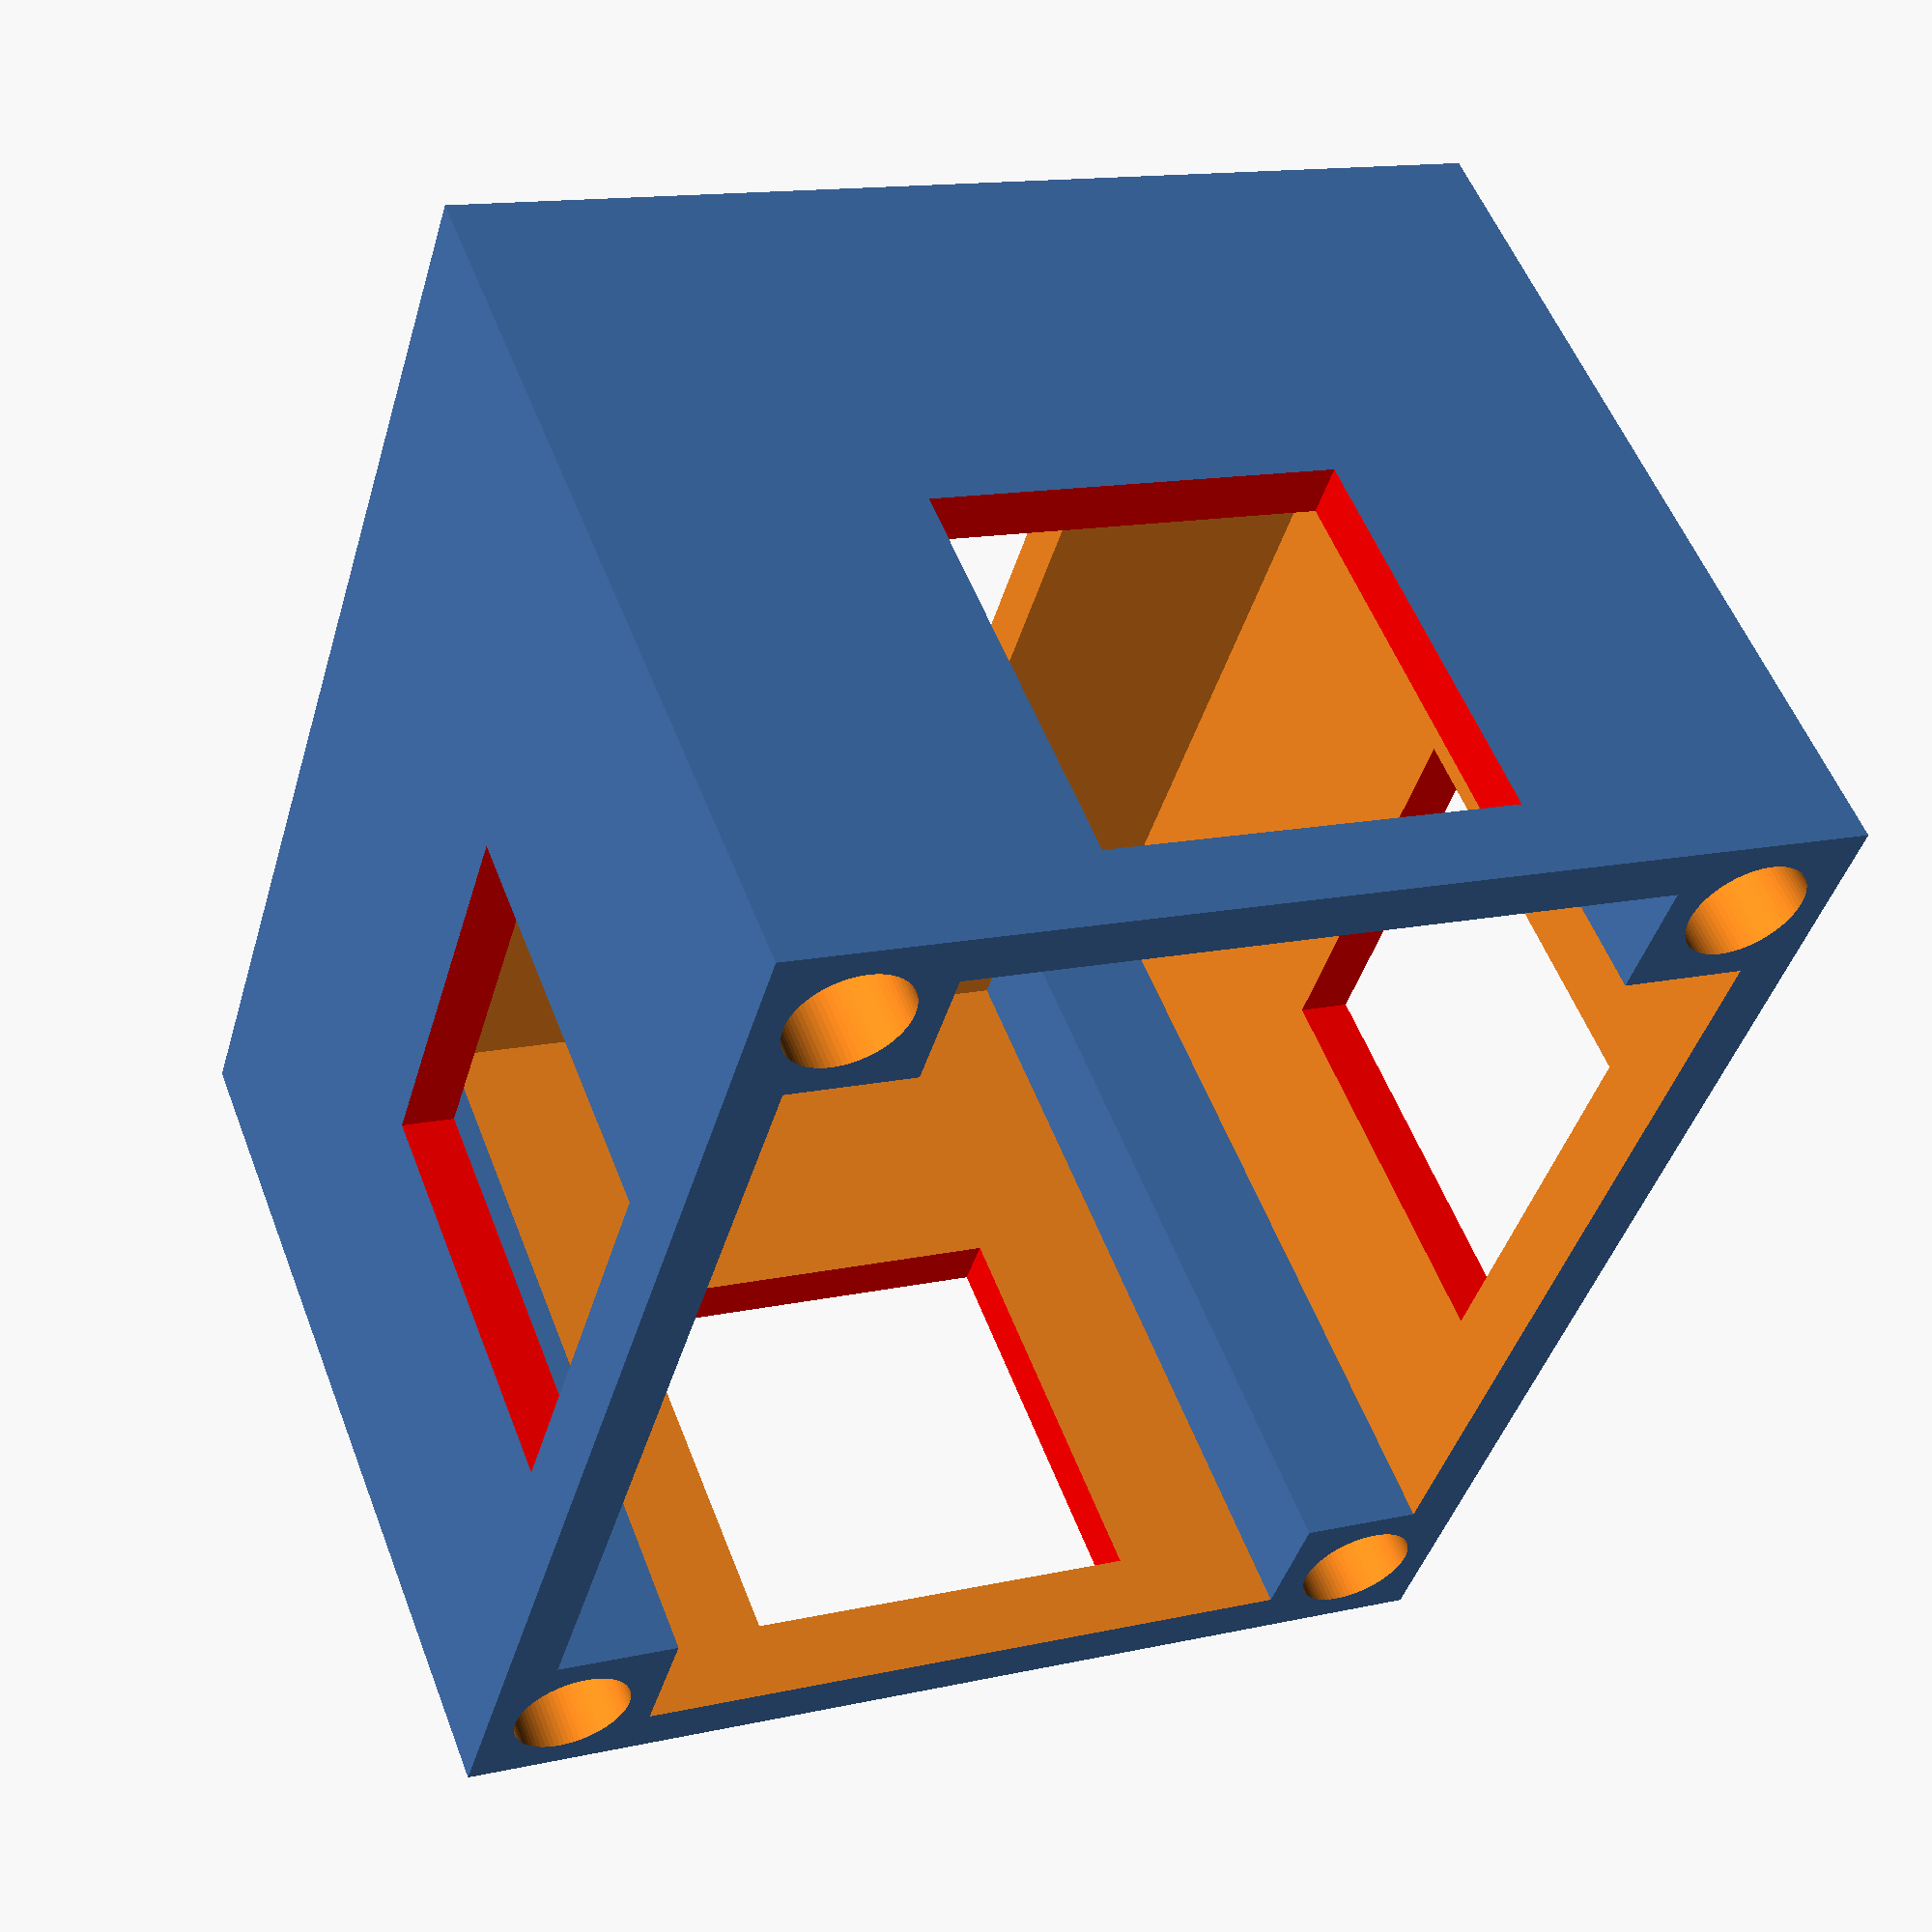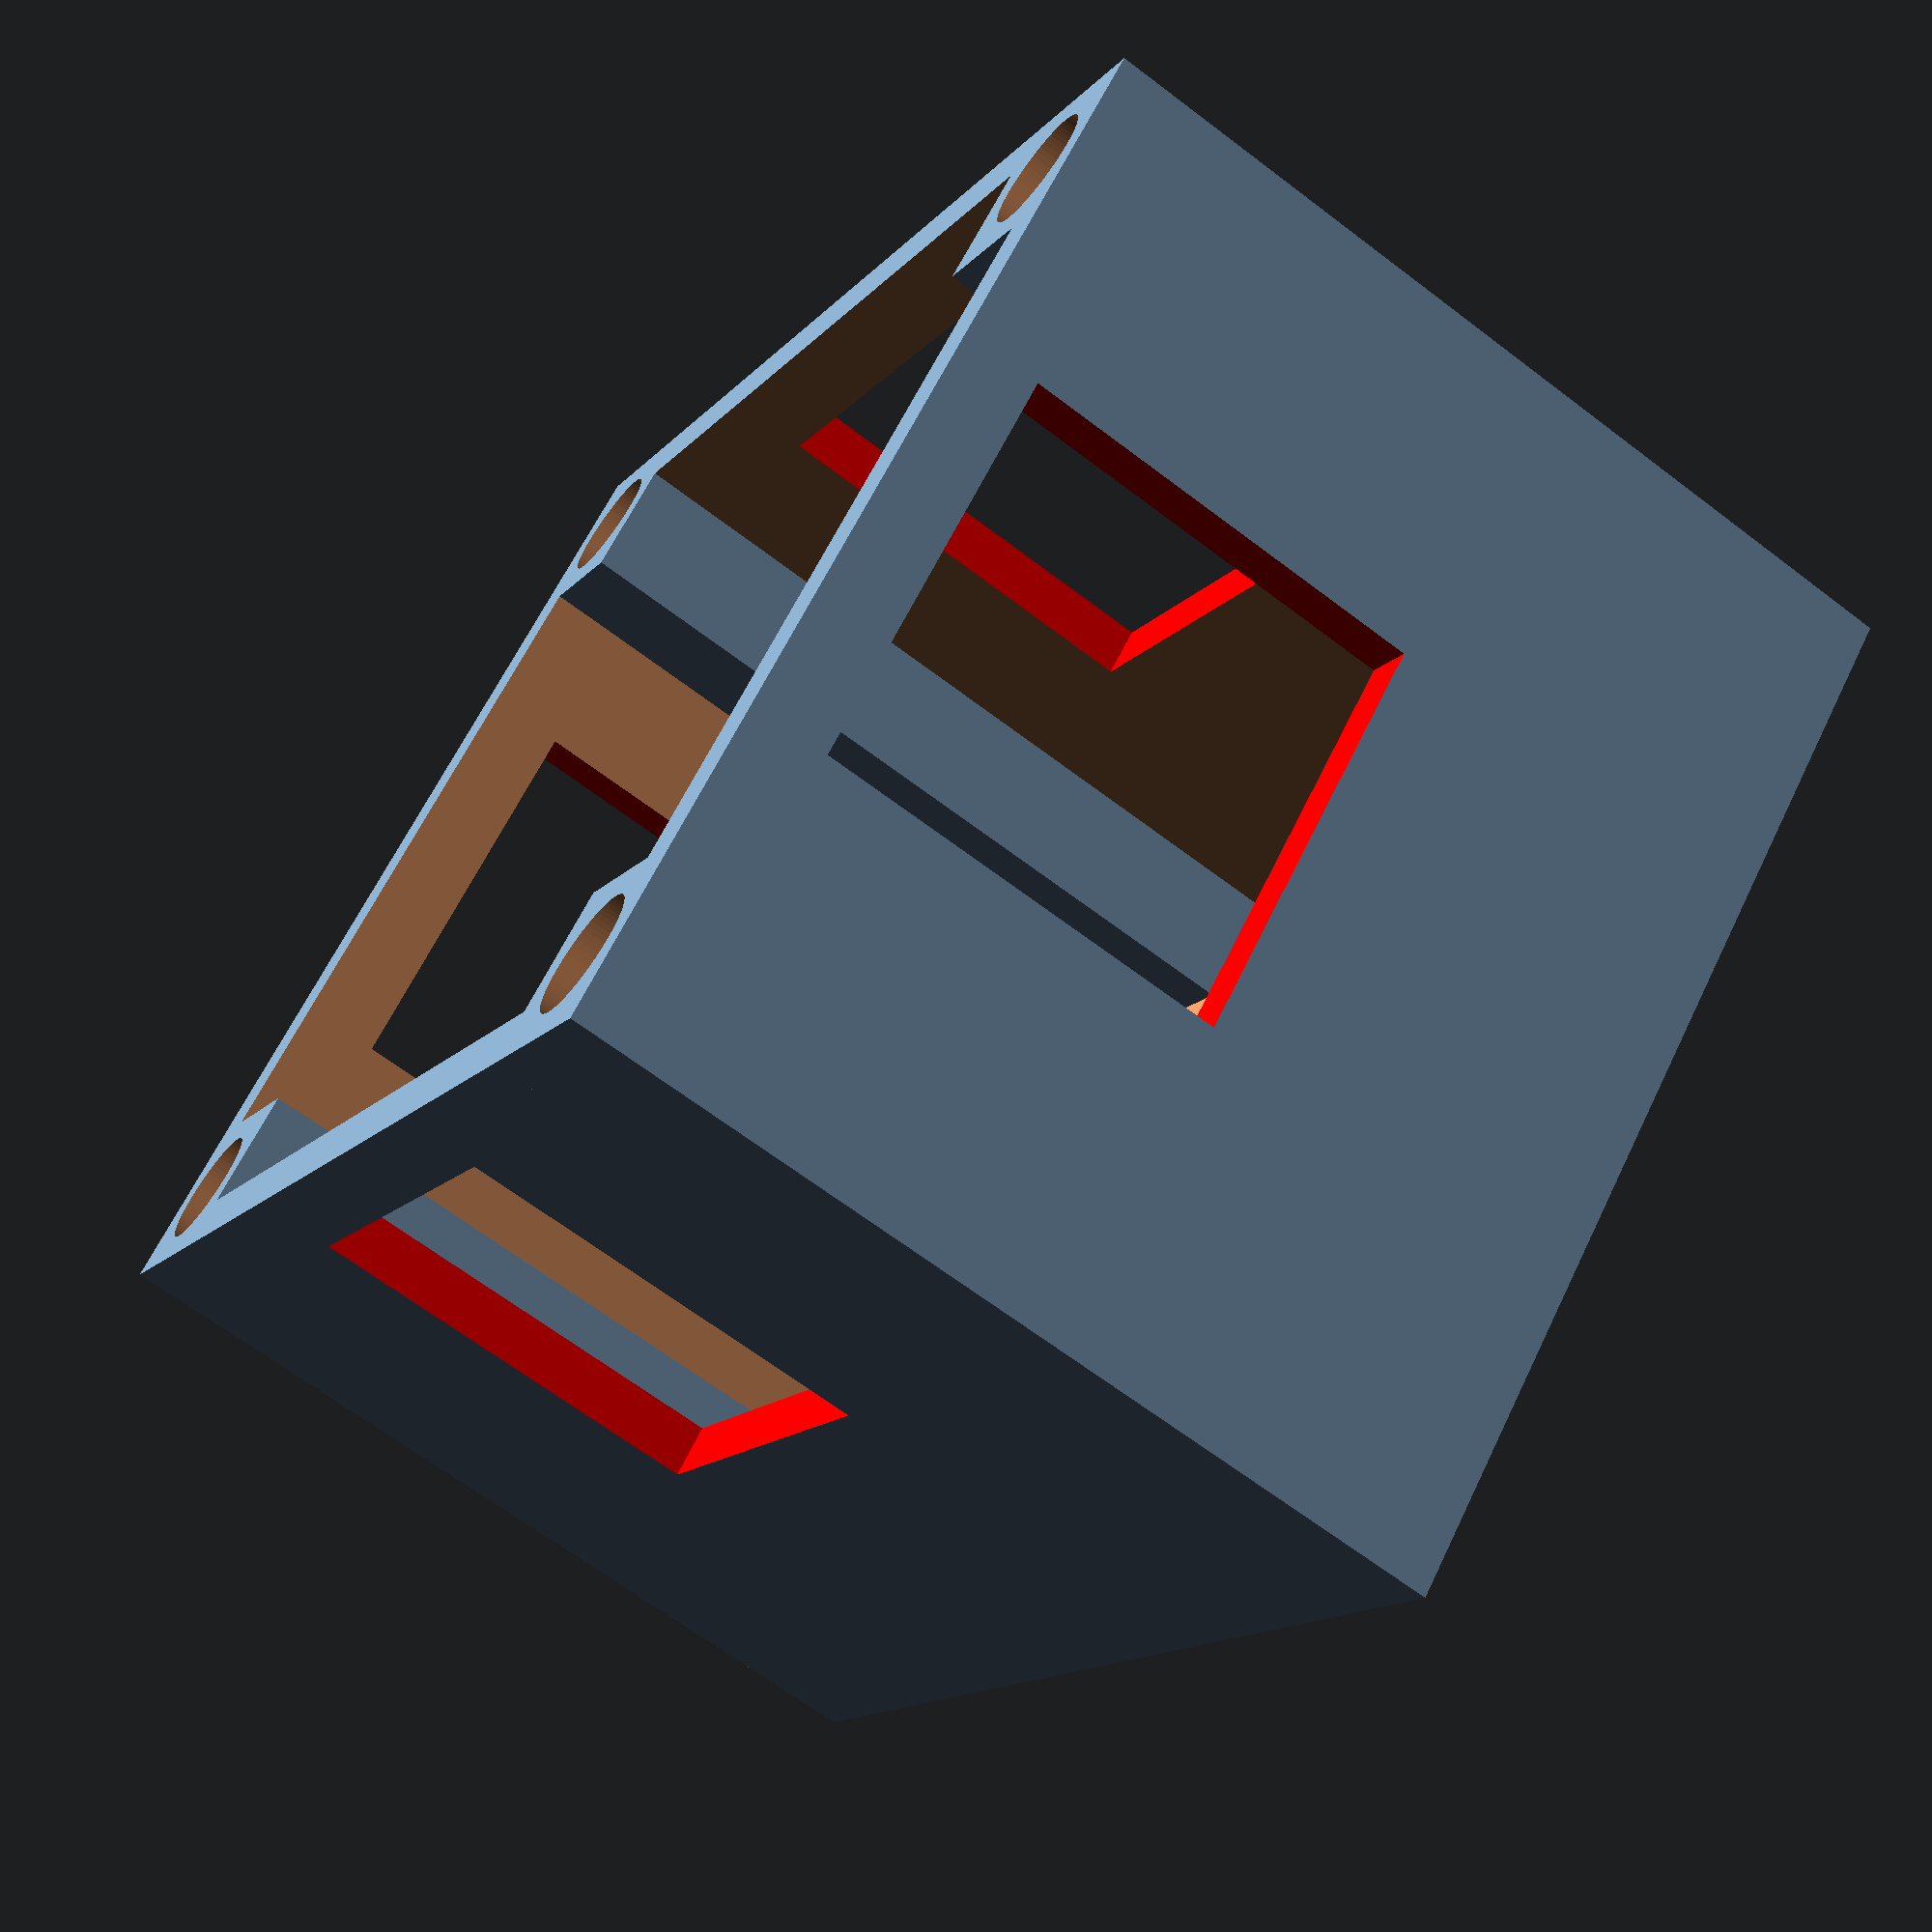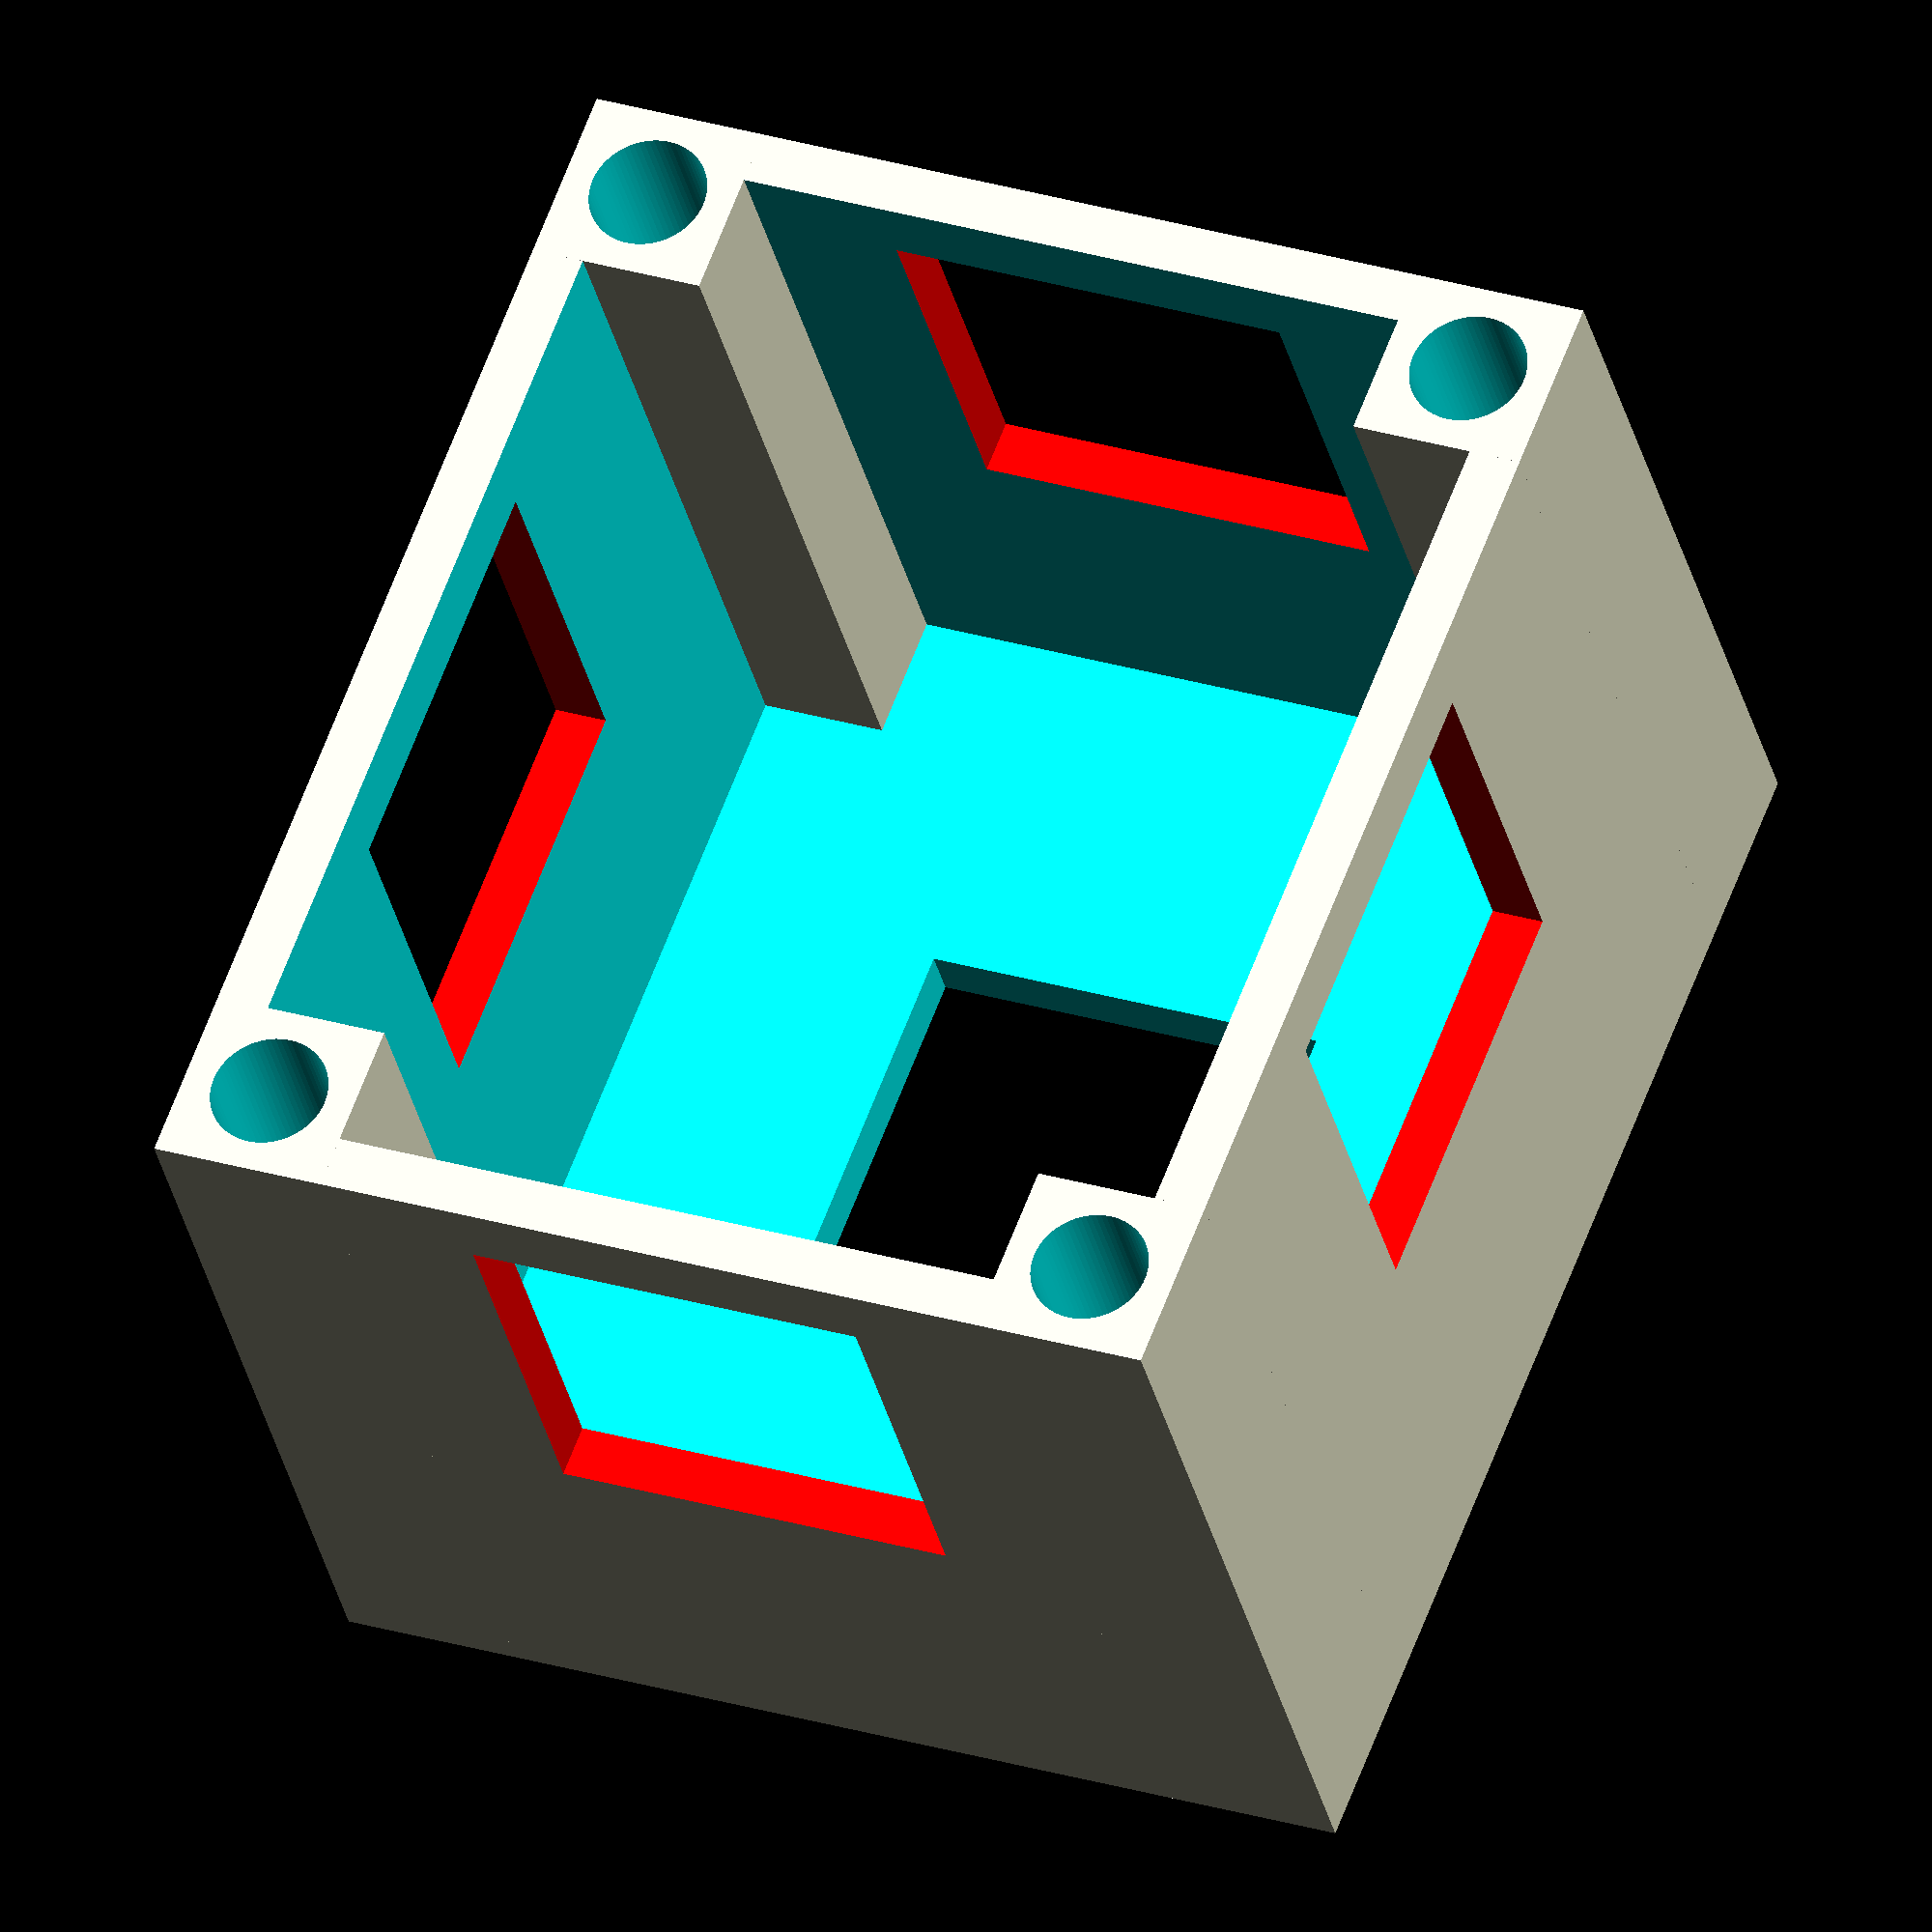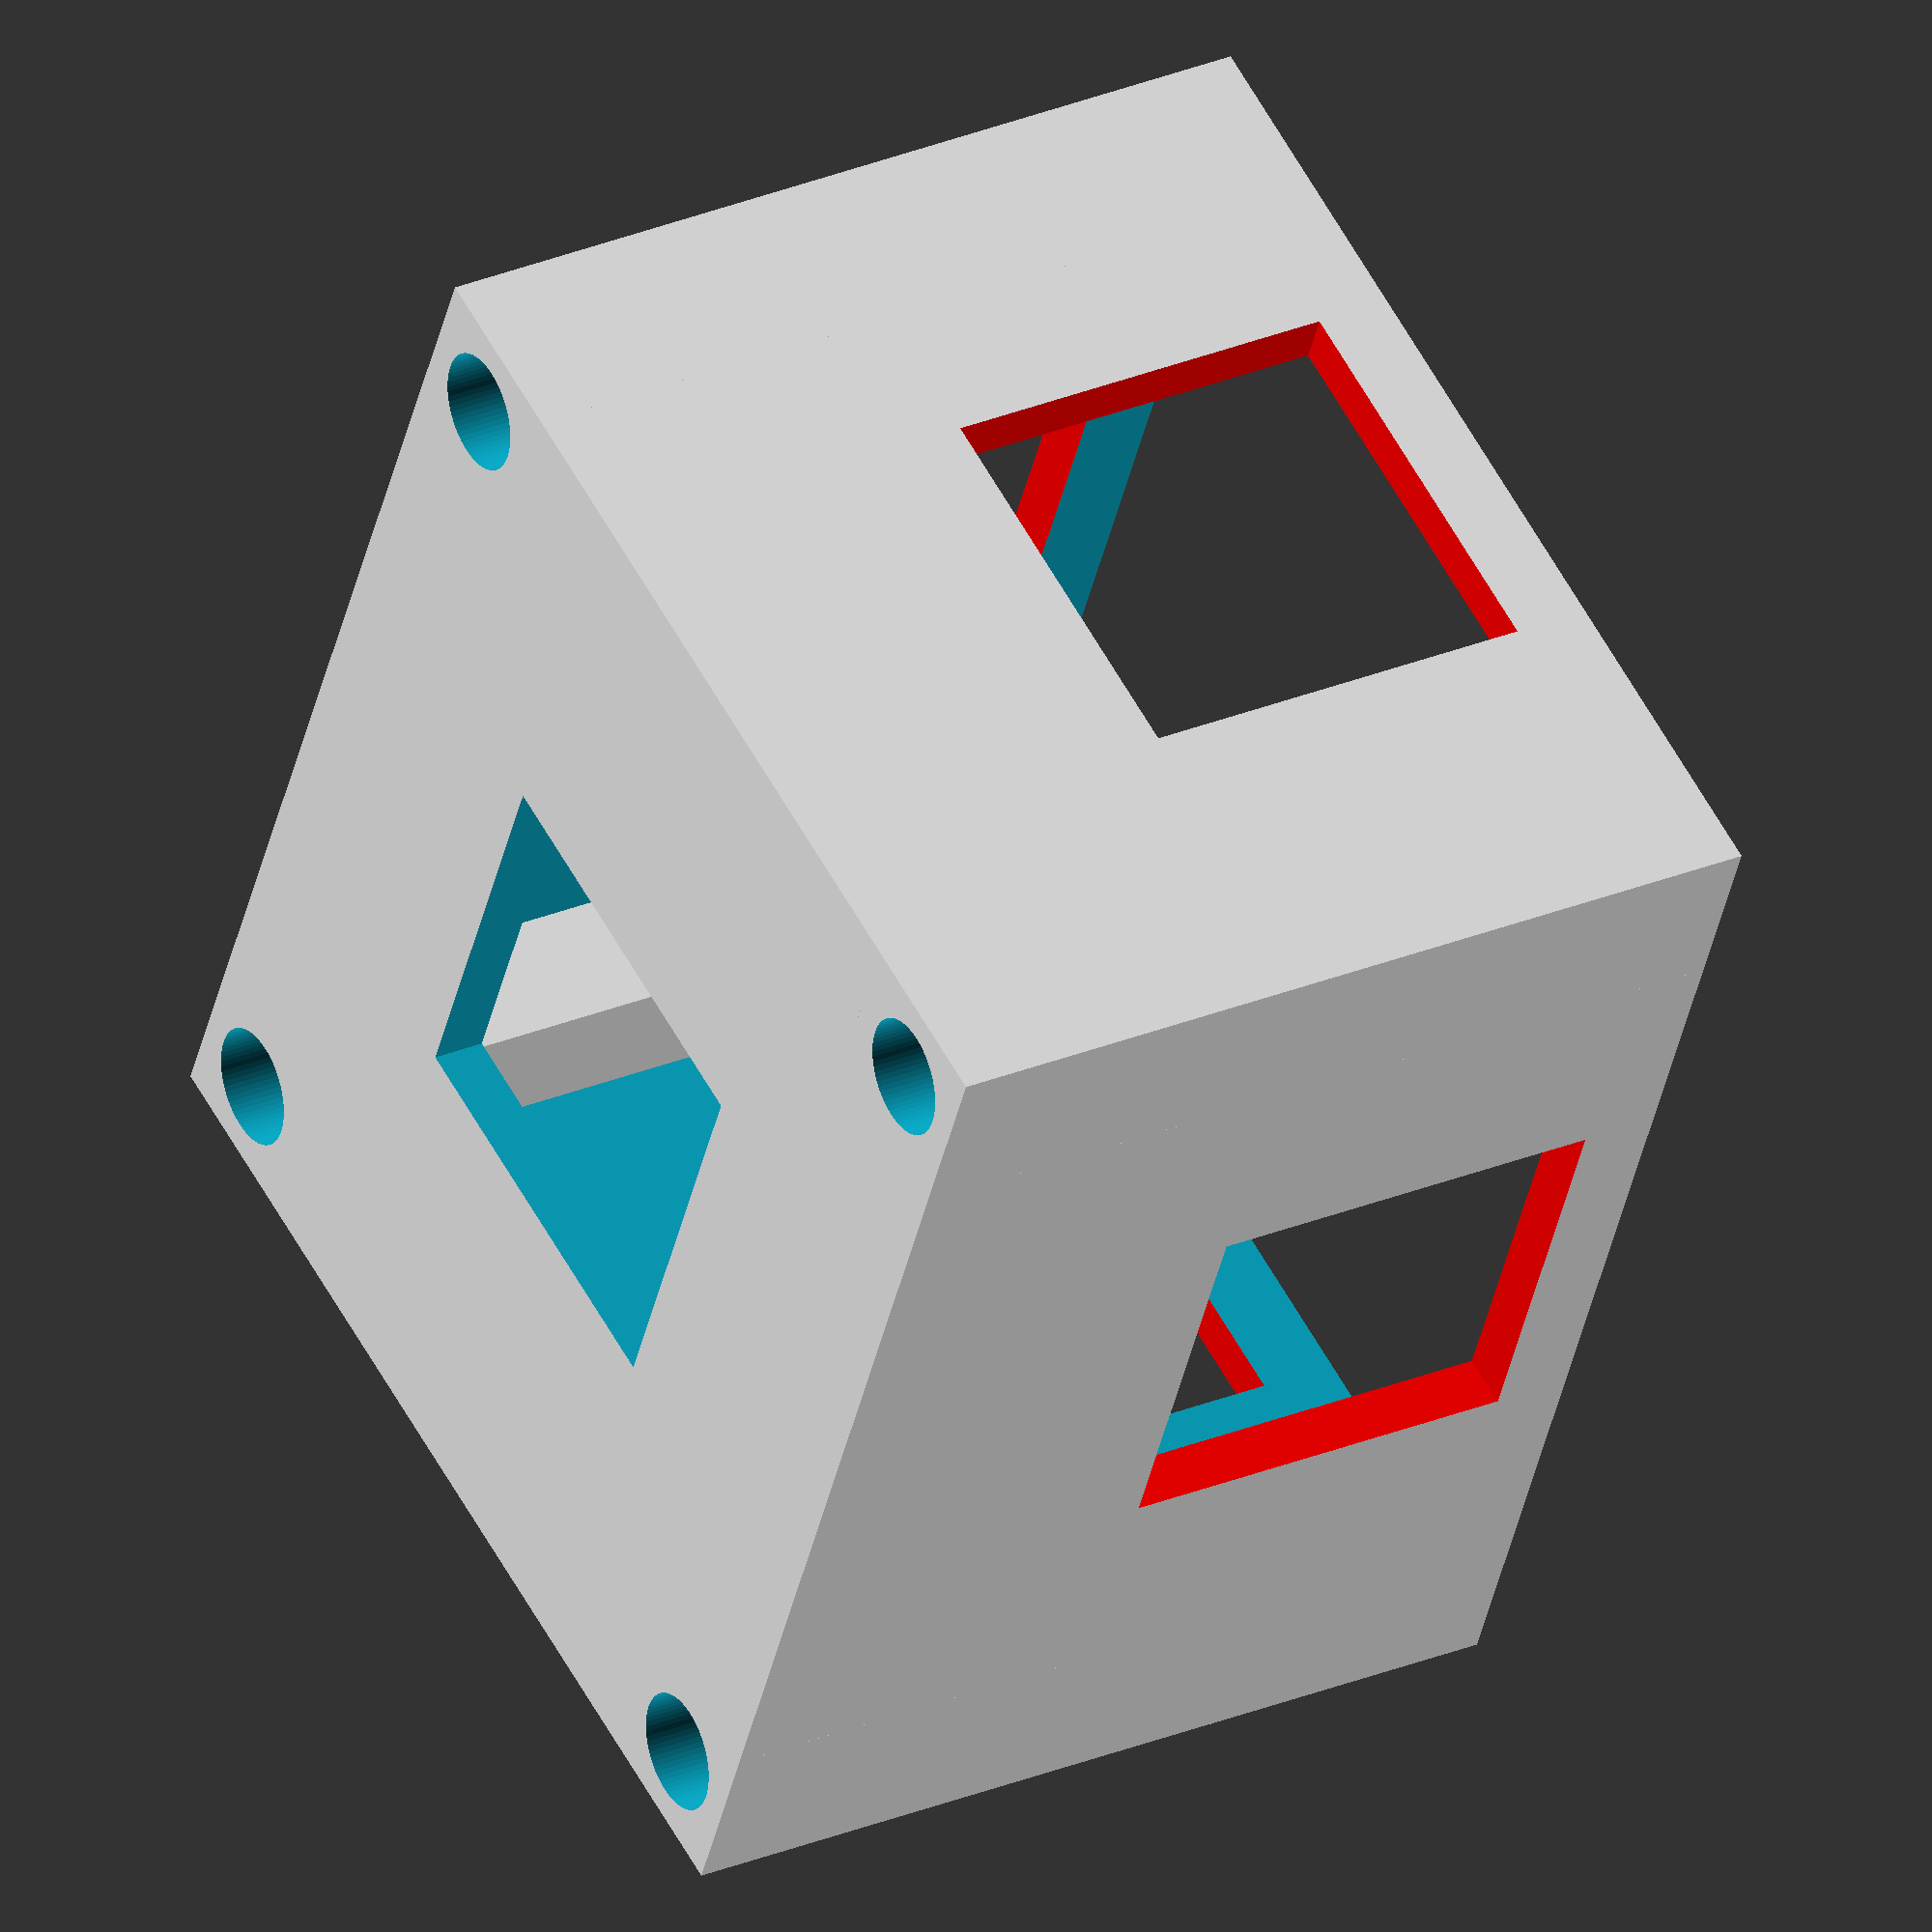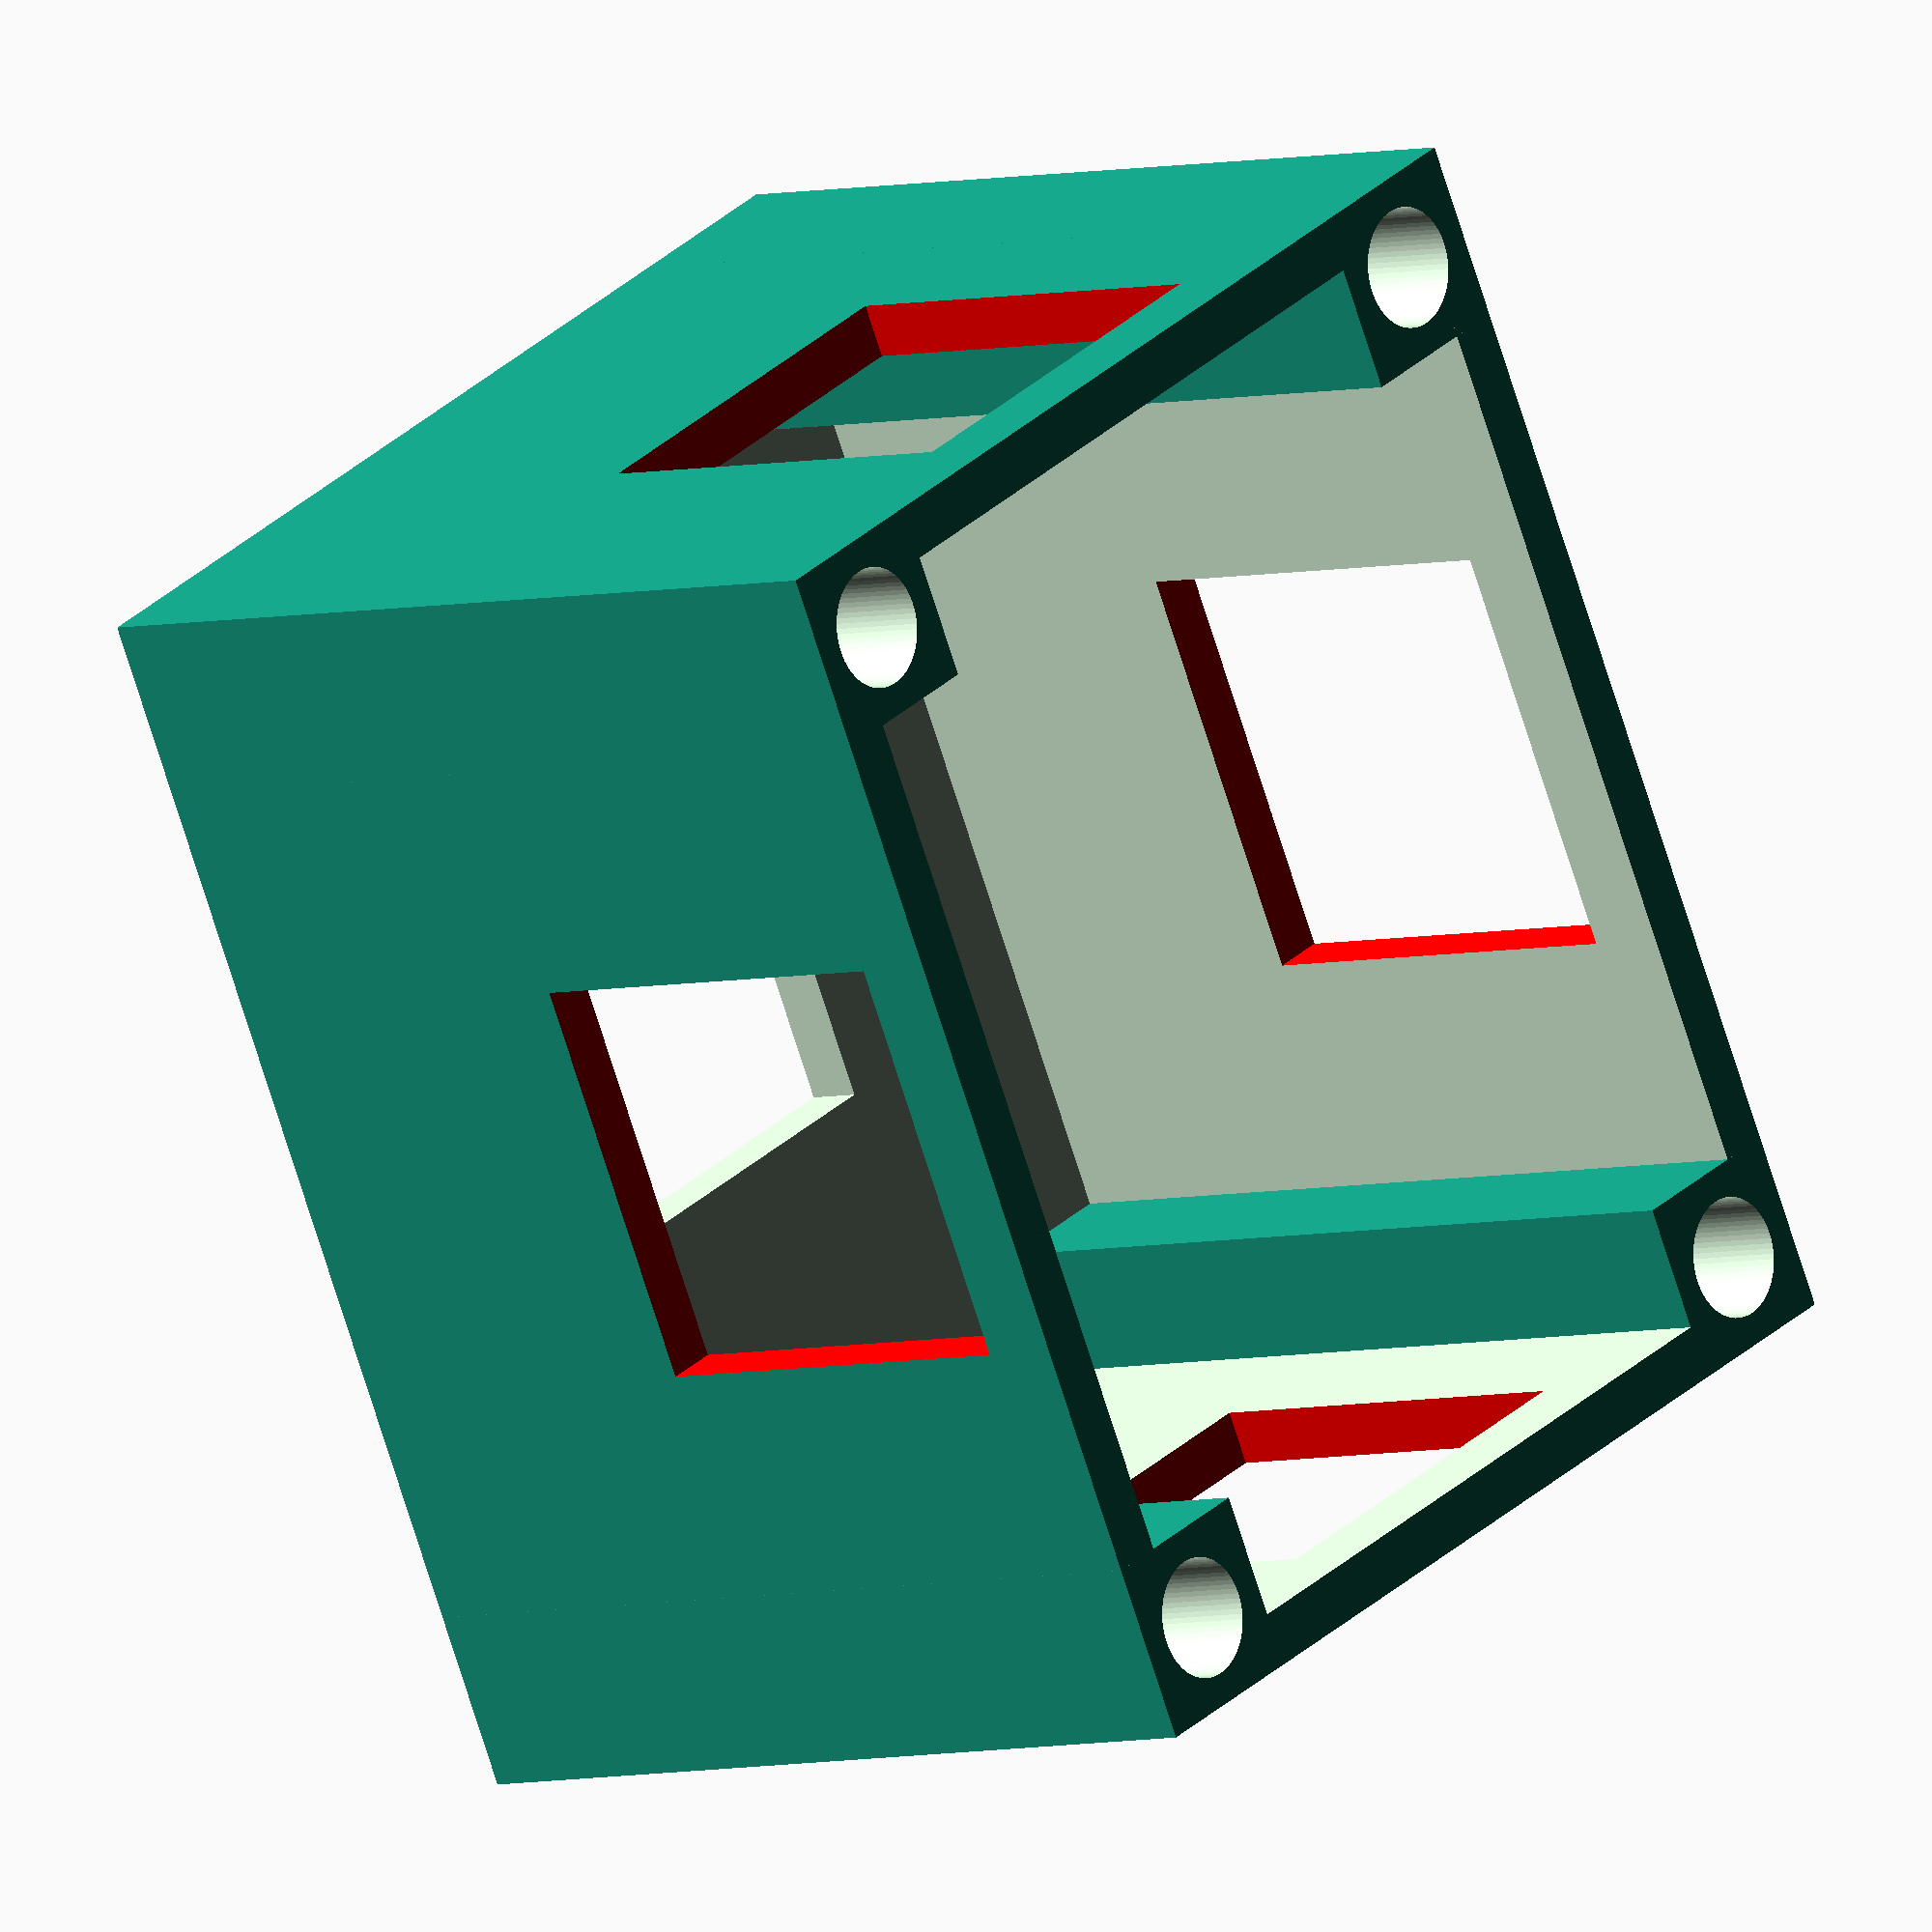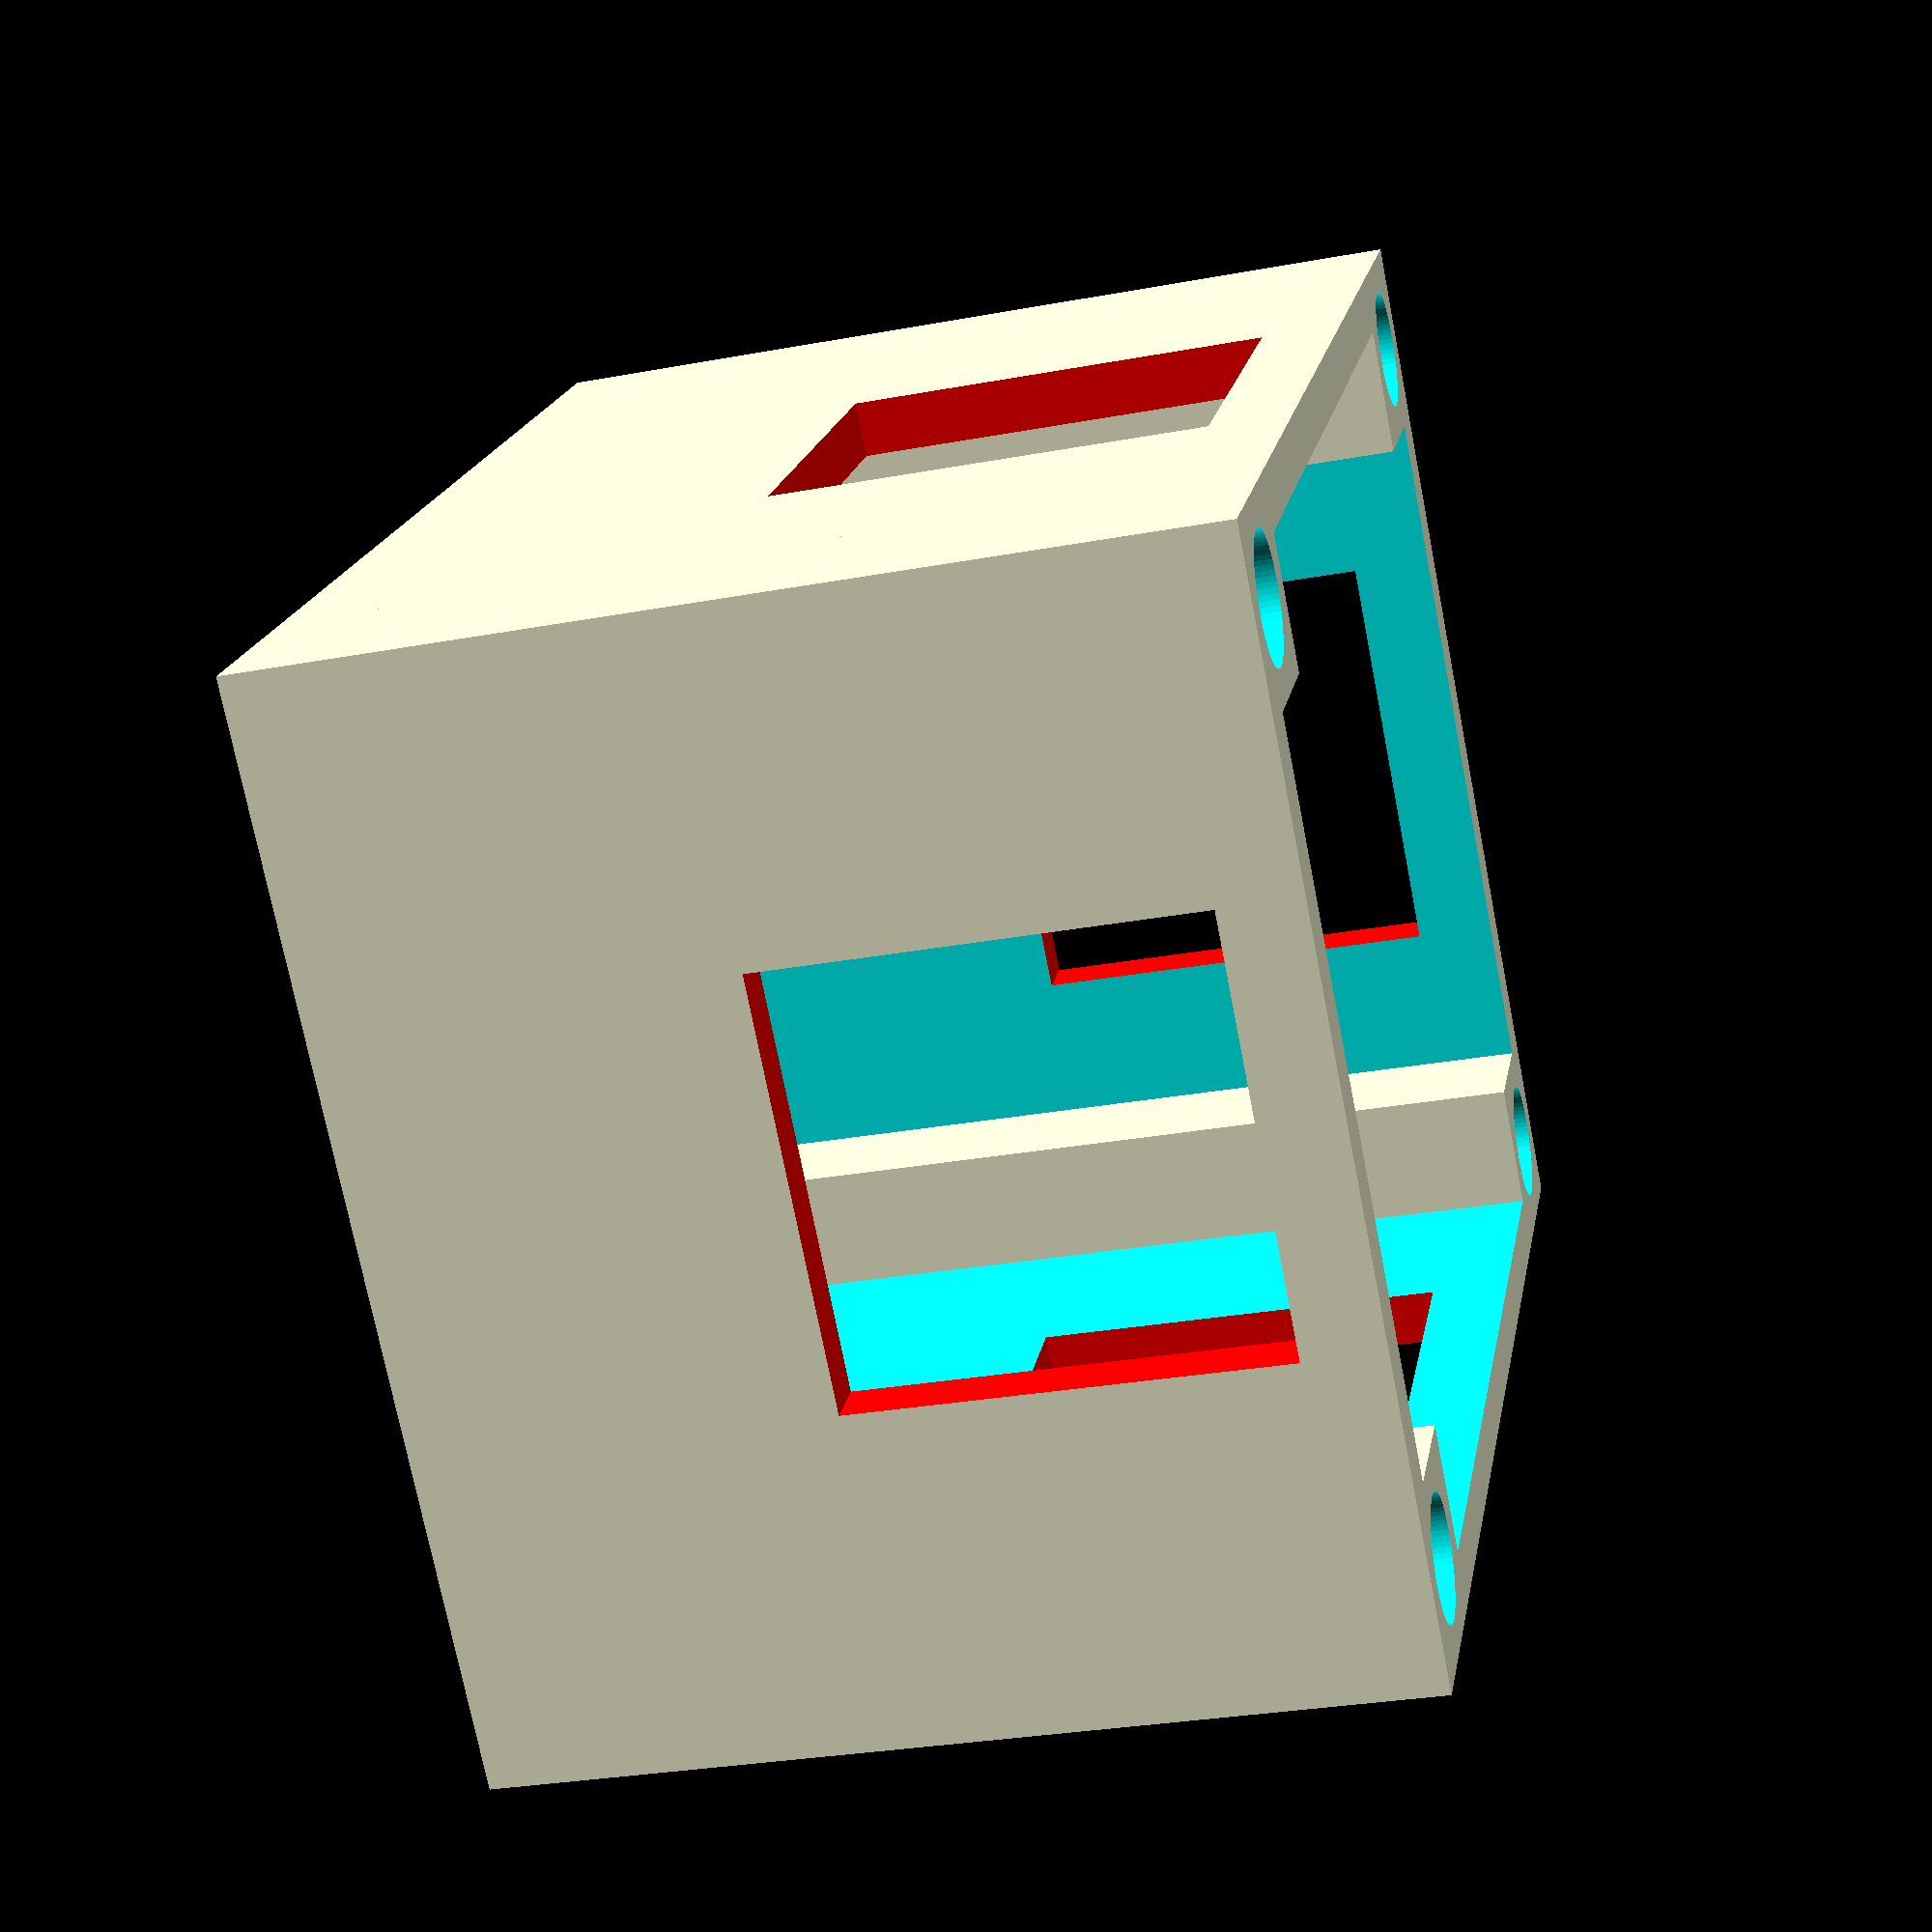
<openscad>
$fn = 72;
SS = 13.8;
KEYCAP_SIZE=19;
THICK = 1.8;
TOP_THICK=2.5;

FINGER_AREA_WIDTH = 20;
FINGER_AREA_DEPTH = 14;

SWITCH_AREA_SIZE = 9;

INN_WIDTH = SWITCH_AREA_SIZE + FINGER_AREA_WIDTH + SWITCH_AREA_SIZE;
INN_DEPTH = SWITCH_AREA_SIZE + FINGER_AREA_DEPTH + SWITCH_AREA_SIZE;
INN_HEIGHT = SWITCH_AREA_SIZE + KEYCAP_SIZE;

OUT_WIDTH = THICK + INN_WIDTH + THICK;
OUT_DEPTH = THICK + INN_DEPTH + THICK;
OUT_HEIGHT = THICK + INN_HEIGHT;

MID_X = (INN_WIDTH + THICK)/2;
MID_Y = (INN_DEPTH + THICK)/2;
MID_Z = INN_HEIGHT/2;
MID_PLATE = -THICK/2;

MOUNT_SIZE = 6;
MOUNT_X = OUT_WIDTH/2 - MOUNT_SIZE/2;
MOUNT_Y = OUT_DEPTH/2 - MOUNT_SIZE/2;


module bulk() {
  translate([0, 0, OUT_HEIGHT/2 - THICK])
  cube([OUT_WIDTH, OUT_DEPTH, OUT_HEIGHT], center = true);
}

module cavity() {
  translate([0, 0, INN_HEIGHT/2])
  cube([INN_WIDTH, INN_DEPTH, INN_HEIGHT*1.001], center = true);
}

module stand() {
  translate([0, 0, OUT_HEIGHT/2 - THICK])
  difference() {    
    cube([MOUNT_SIZE, MOUNT_SIZE, OUT_HEIGHT], center = true);
    cylinder(h = OUT_HEIGHT + 1, r = 2, center= true);
  }
}
module stand1() {
  translate([MOUNT_X, MOUNT_Y, 0]) stand();
}
module stand2() {
  translate([MOUNT_X, -MOUNT_Y, 0]) stand();
}
module stand3() {
  translate([-MOUNT_X, MOUNT_Y, 0]) stand();
}
module stand4() {
  translate([-MOUNT_X, -MOUNT_Y, 0]) stand();
}

module box() {
  difference() {
    bulk();      
    cavity();
  }
}


module base() {
  union() {
    box();  
    
    stand1();
    stand2();
    stand3();
    stand4();
  }
}


module switch_cutout_z() {  
  cube([SS, SS, THICK*1.005], center = true);
}

module switch_cutout_x() {
  translate([0, 0, SWITCH_AREA_SIZE + KEYCAP_SIZE/2])
  color("red") cube([SS, THICK*1.005, SS], center = true);
}

module switch_cutout_y() {
  translate([0, 0, SWITCH_AREA_SIZE + KEYCAP_SIZE/2])
  color("red") cube([THICK*1.005, SS, SS], center = true);
}


module mount_hole() {
  translate([0, 0, OUT_HEIGHT/2 - THICK])
  cylinder(h = OUT_HEIGHT*1.005, r = 2, center= true);
}


module part() {
  difference() {
    base();
    
    translate([0, MID_Y, 0]) switch_cutout_x();
    translate([0, -MID_Y, 0]) switch_cutout_x();
    translate([MID_X, 0, 0]) switch_cutout_y();
    translate([-MID_X, 0, 0]) switch_cutout_y();
    translate([0, 0, MID_PLATE]) switch_cutout_z();
    
    translate([MOUNT_X, MOUNT_Y, 0]) mount_hole();
    translate([MOUNT_X, -MOUNT_Y, 0]) mount_hole();
    translate([-MOUNT_X, MOUNT_Y, 0]) mount_hole();
    translate([-MOUNT_X, -MOUNT_Y, 0]) mount_hole();
  }
}

part();
</openscad>
<views>
elev=125.6 azim=286.8 roll=200.7 proj=p view=wireframe
elev=246.0 azim=225.3 roll=127.4 proj=p view=wireframe
elev=32.3 azim=291.0 roll=12.4 proj=o view=wireframe
elev=150.4 azim=66.1 roll=301.1 proj=o view=solid
elev=184.5 azim=243.0 roll=228.5 proj=o view=wireframe
elev=210.3 azim=312.1 roll=255.0 proj=p view=solid
</views>
